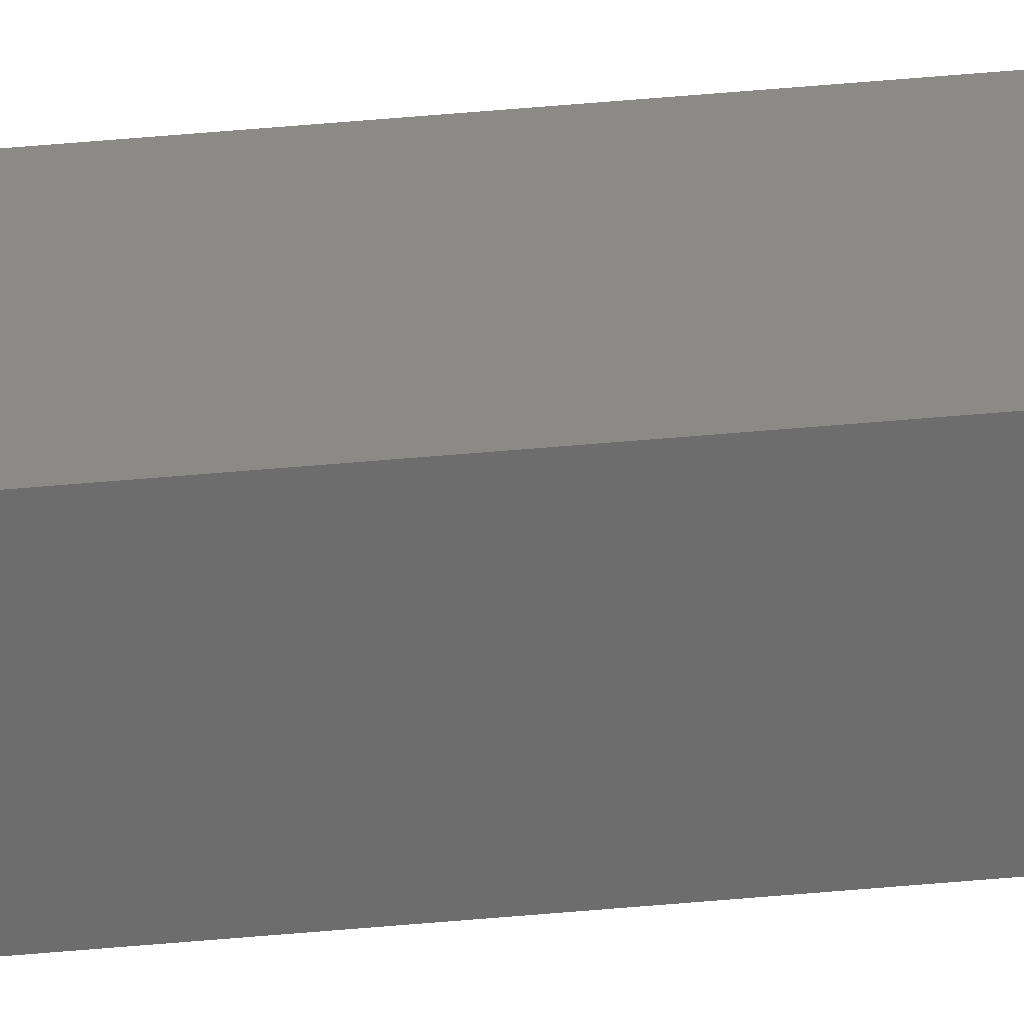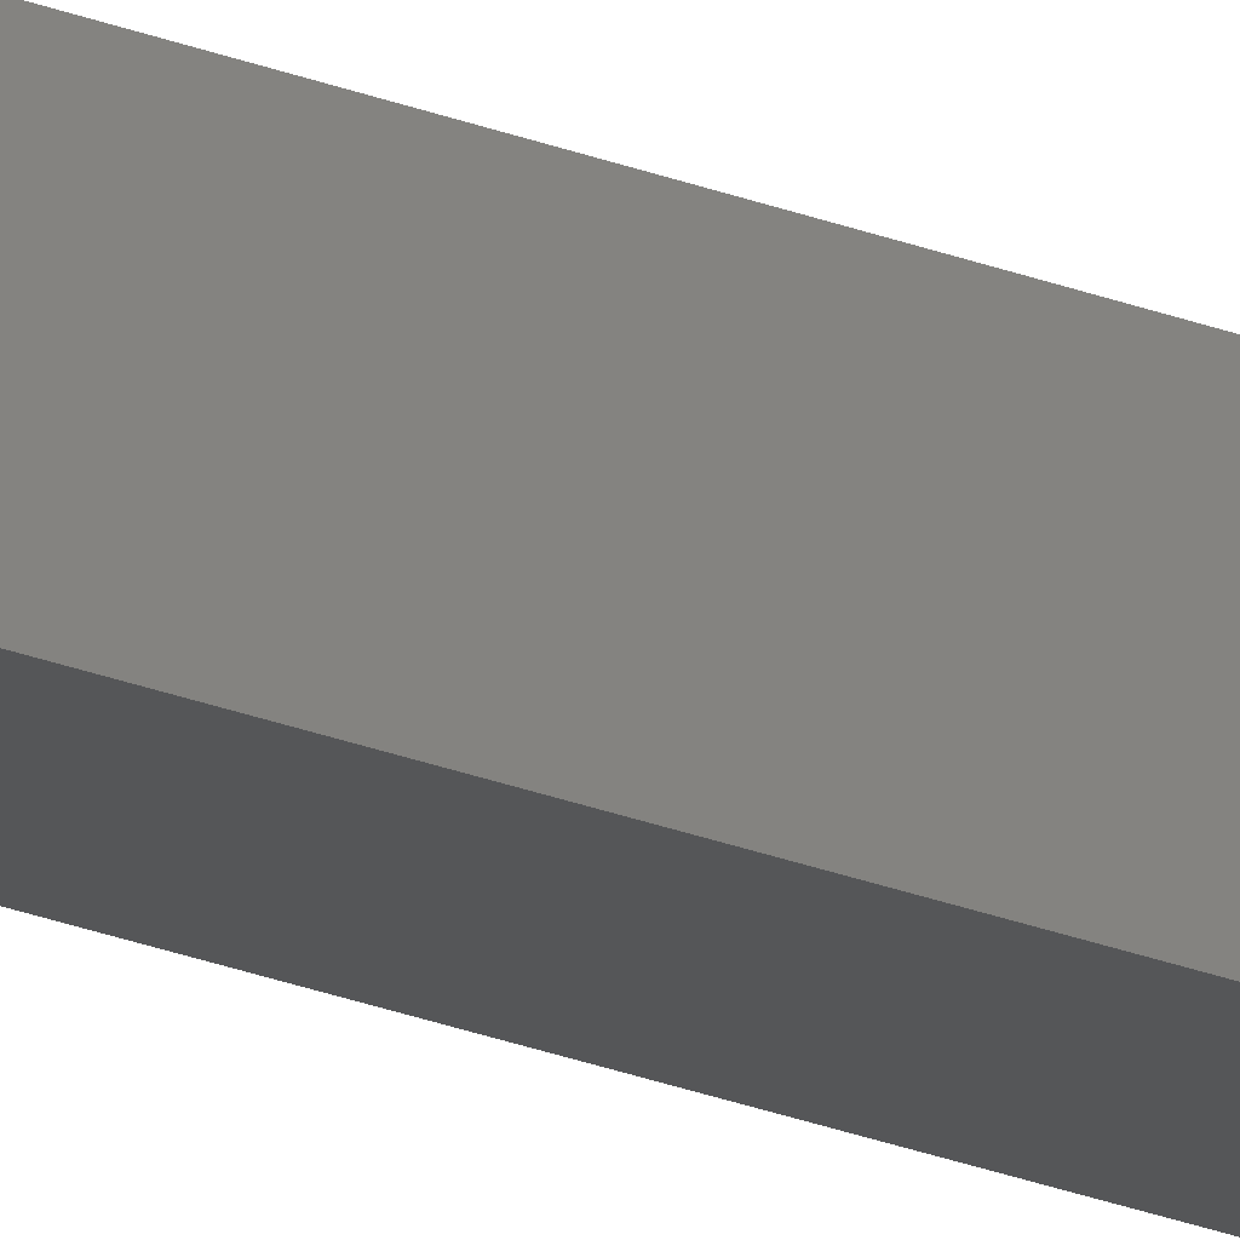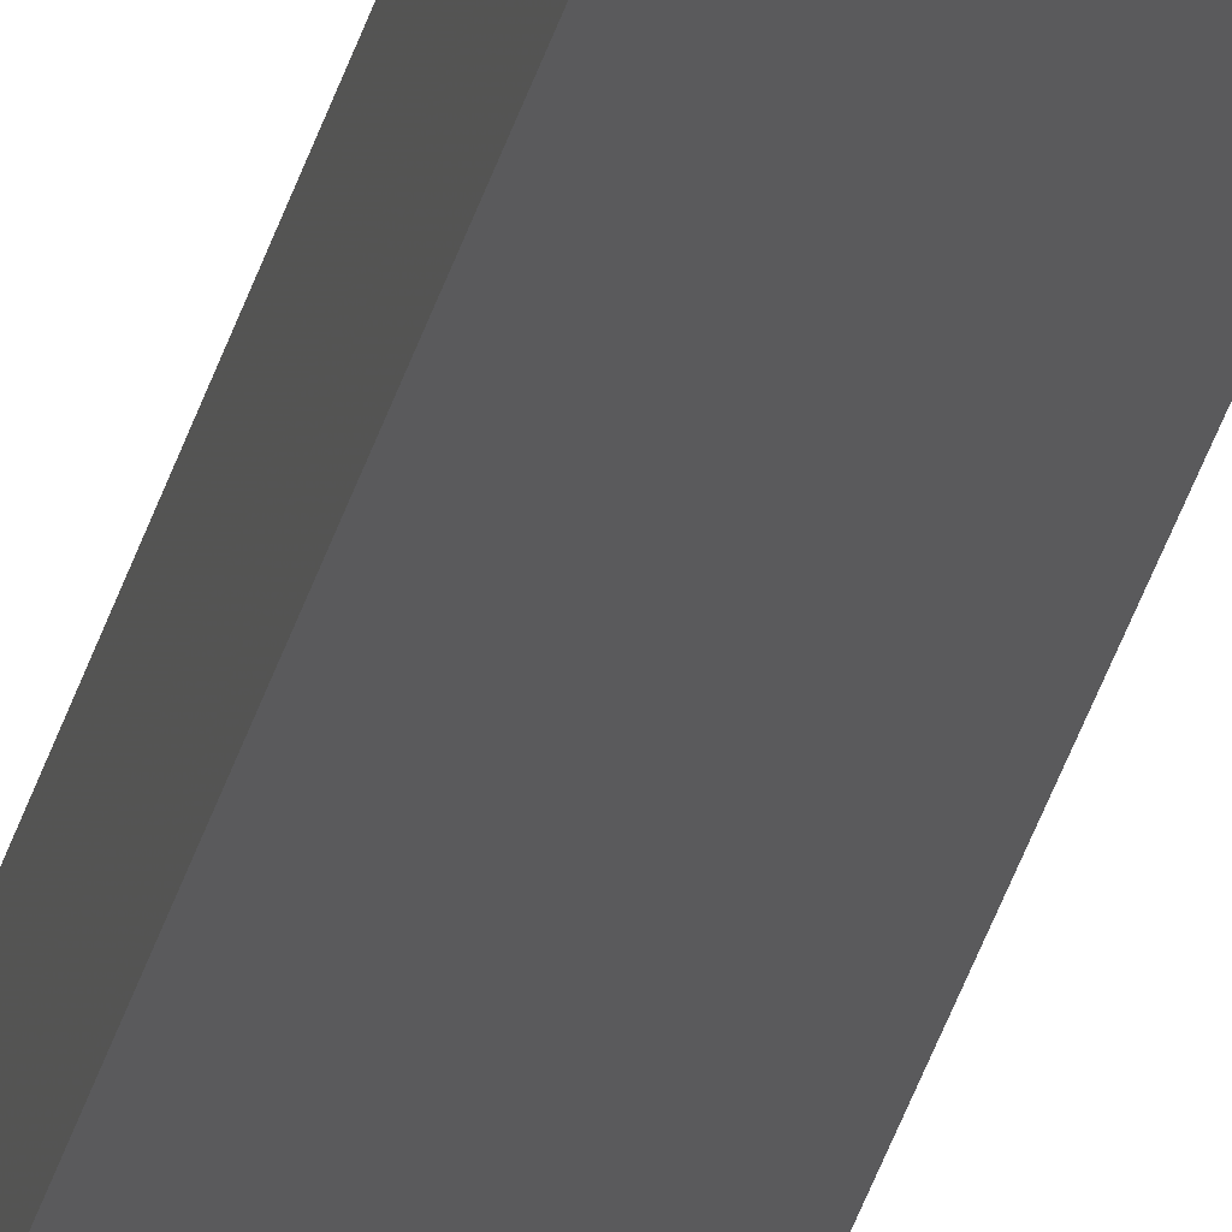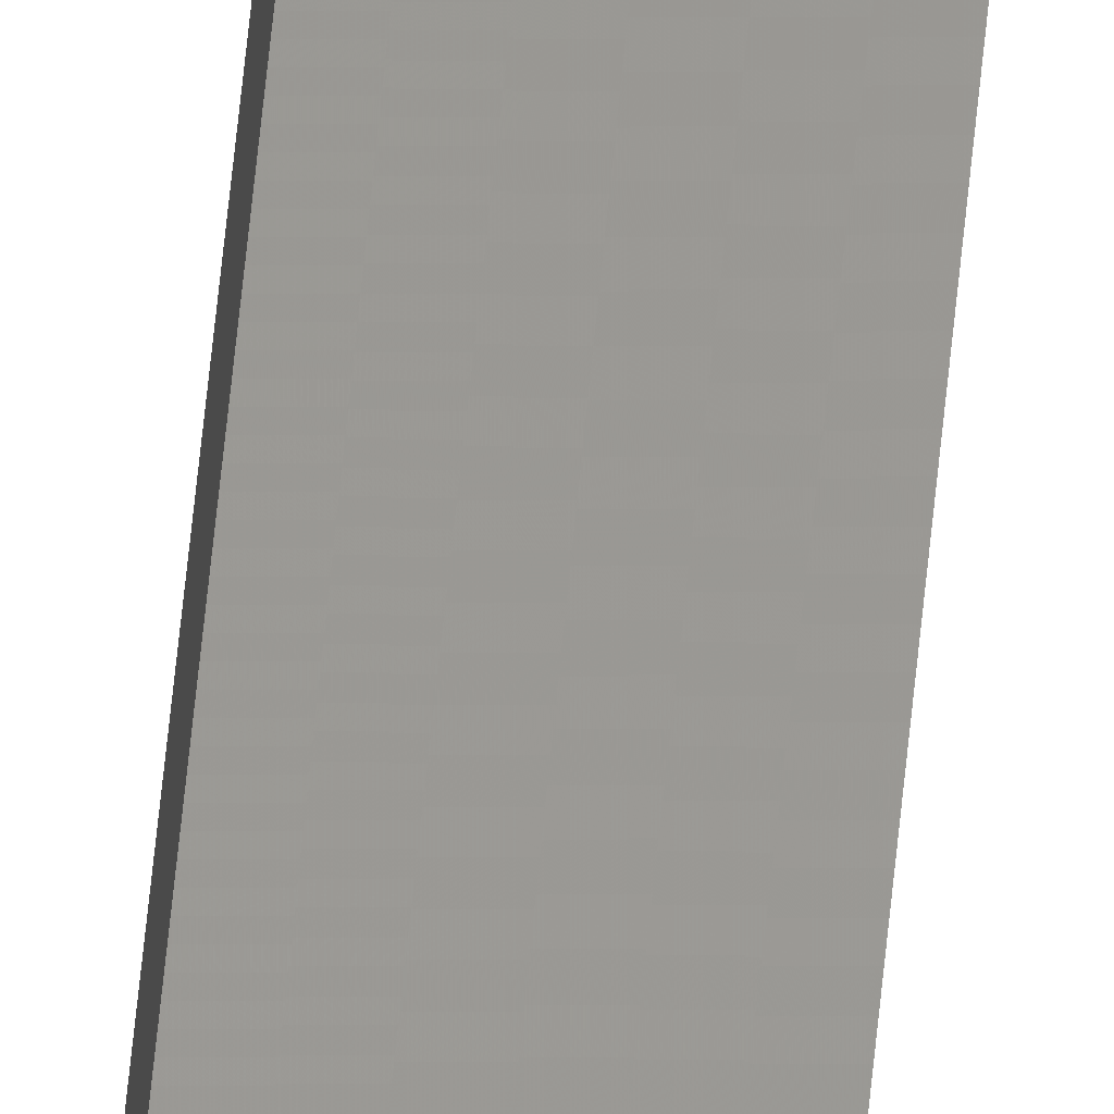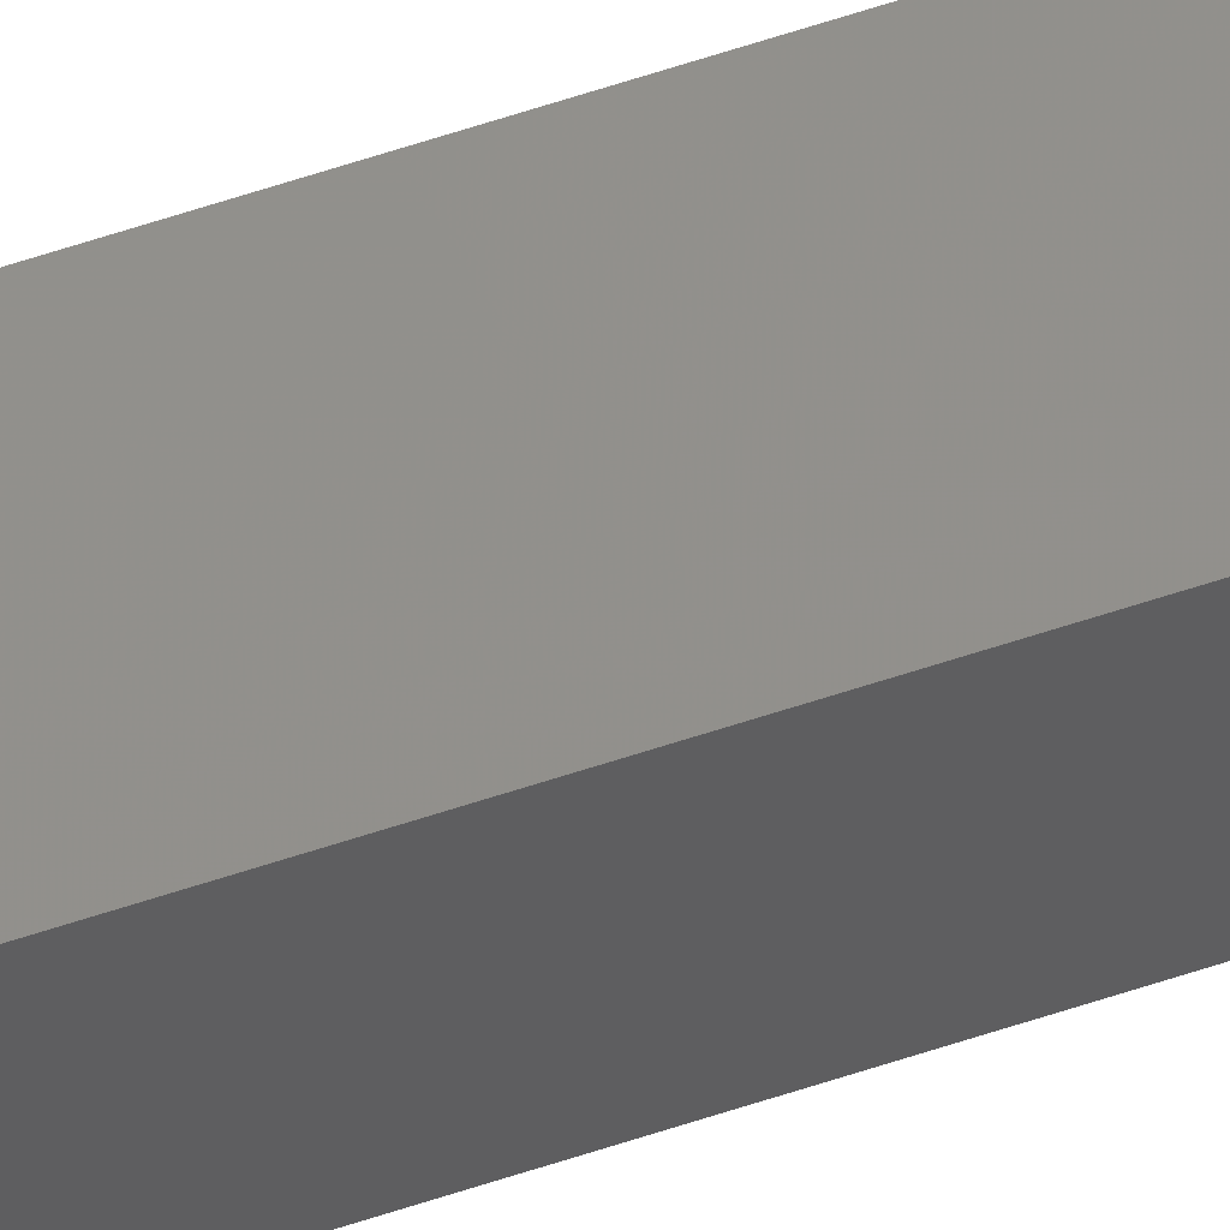
<metadata>
{"format":"stl","ext":"stl","renderer":"f3d","projection":"perspective","resolution":1024,"background":"white","views":[{"elev":37.2,"azim":-97.3,"up":"+Y"},{"elev":-19.4,"azim":50.8,"up":"+Y"},{"elev":-23.8,"azim":-10.2,"up":"+Y"},{"elev":58.0,"azim":5.4,"up":"+Y"},{"elev":60.1,"azim":-109.0,"up":"+Y"}]}
</metadata>
<code>
# stl→obj: 16 verts, 28 faces
v 9.847 3.824 85.57
v 9.847 3.824 89.14
v 9.867 3.822 89.14
v 9.867 3.822 85.57
v 9.887 3.82 89.14
v 9.887 3.82 85.57
v 9.907 3.818 85.57
v 9.907 3.818 89.14
v 9.902 3.768 89.14
v 9.902 3.768 85.57
v 9.842 3.774 89.14
v 9.862 3.772 85.57
v 9.862 3.772 89.14
v 9.882 3.77 89.14
v 9.842 3.774 85.57
v 9.882 3.77 85.57
f 1 2 3
f 4 3 5
f 4 1 3
f 6 4 5
f 7 5 8
f 7 6 5
f 7 8 9
f 10 7 9
f 11 12 13
f 13 12 14
f 15 12 11
f 14 16 9
f 12 16 14
f 16 10 9
f 1 15 11
f 1 11 2
f 16 7 10
f 16 6 7
f 12 4 16
f 16 4 6
f 15 1 12
f 12 1 4
f 8 14 9
f 5 13 14
f 5 14 8
f 3 13 5
f 2 11 13
f 2 13 3

</code>
